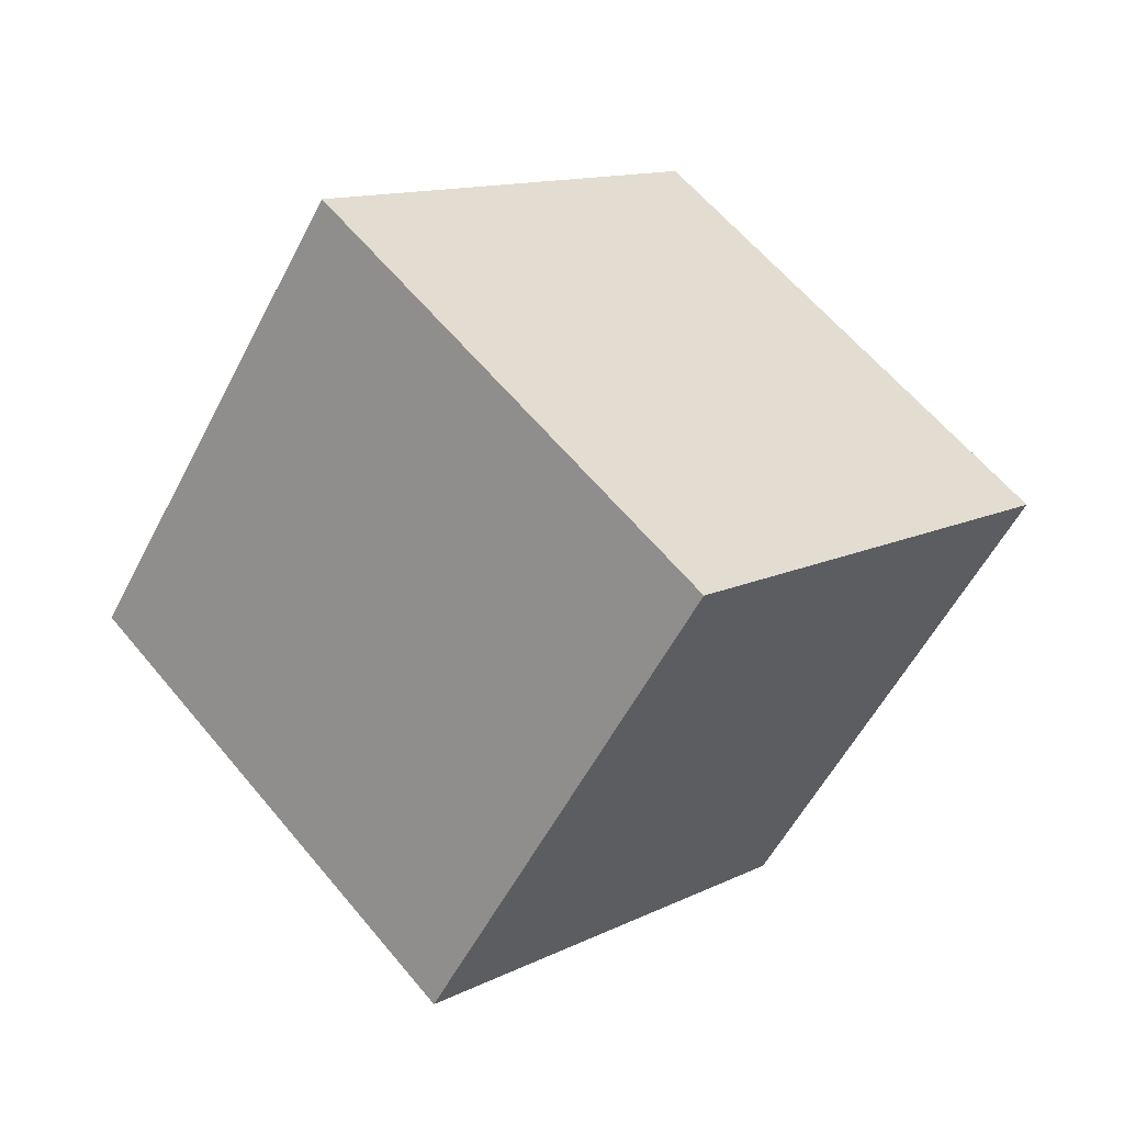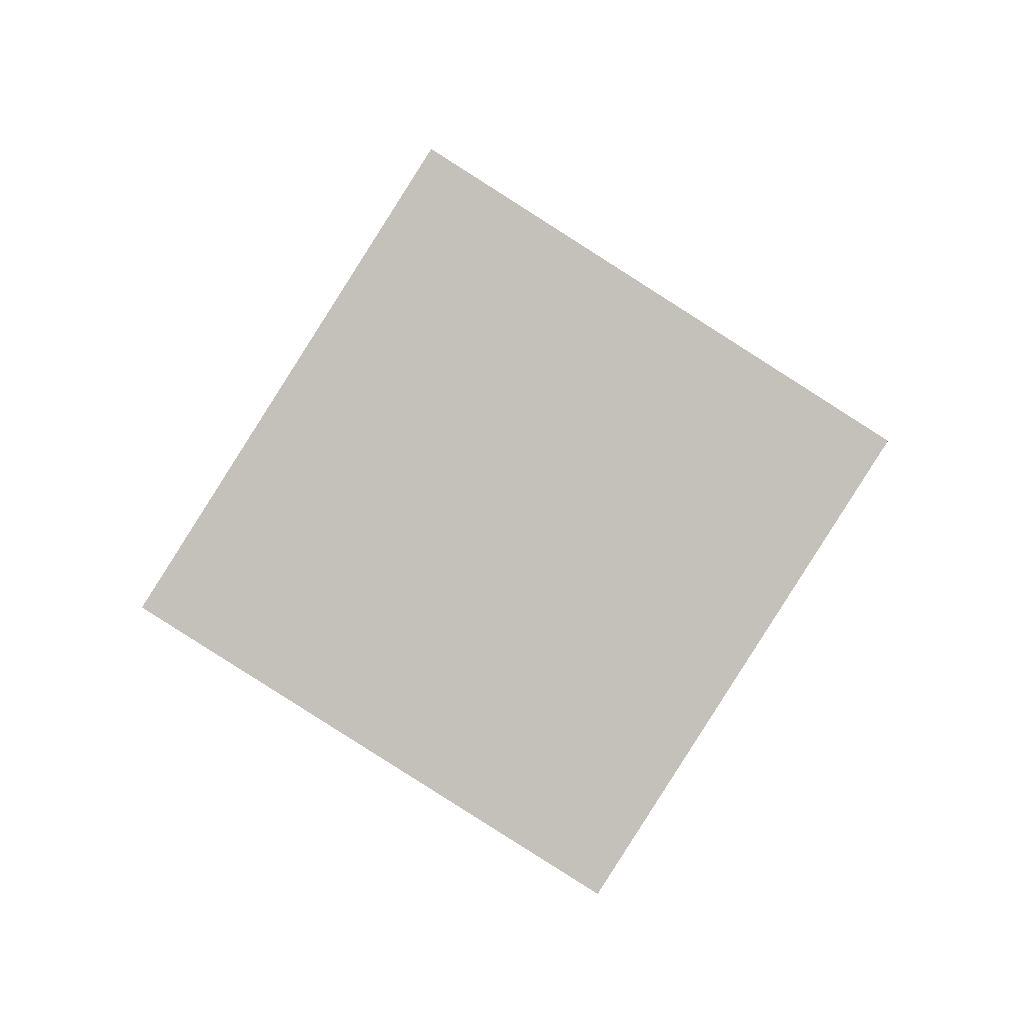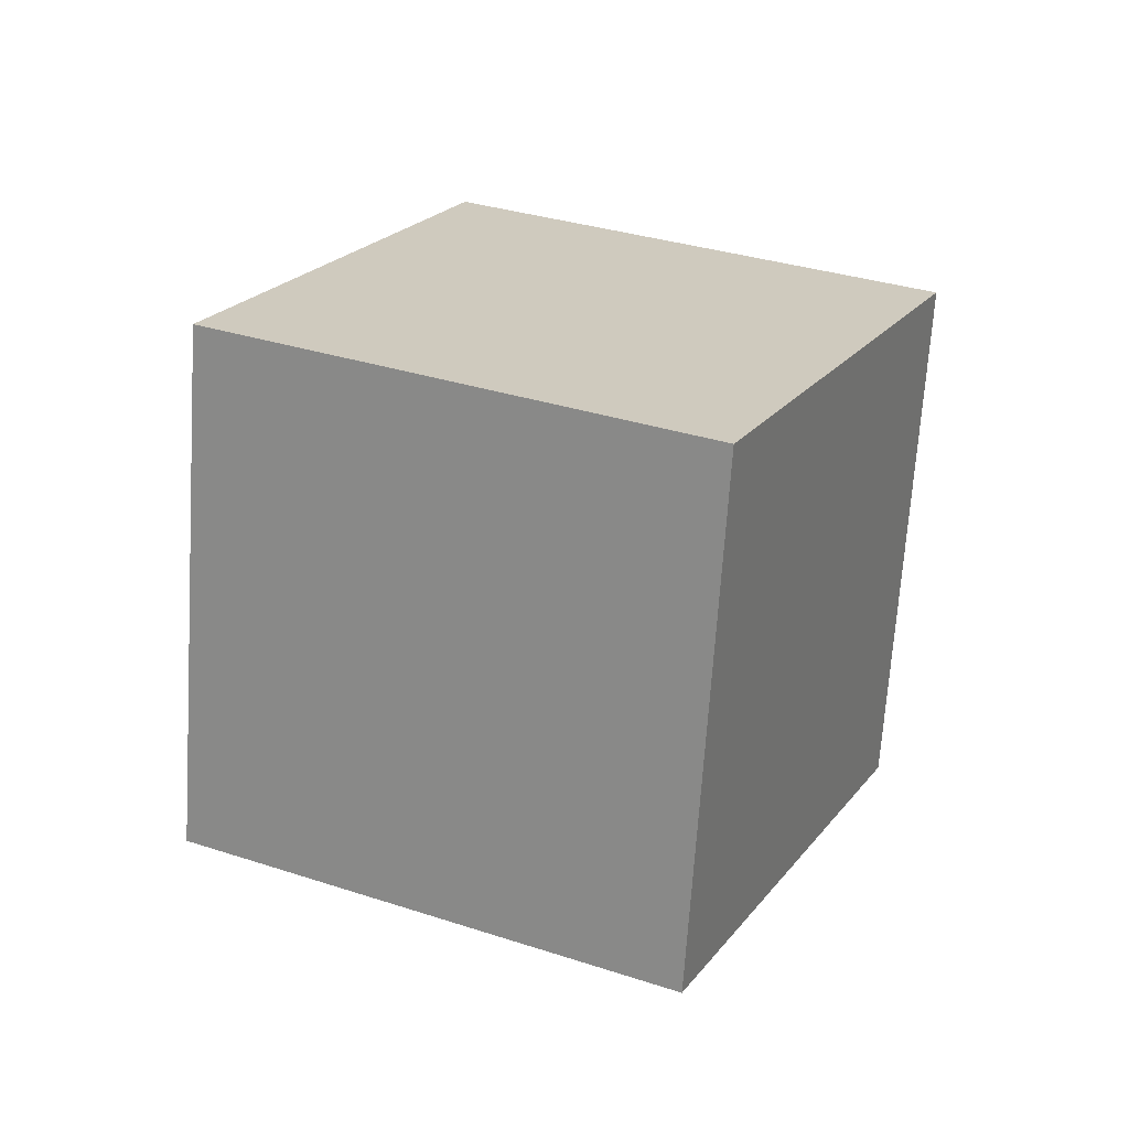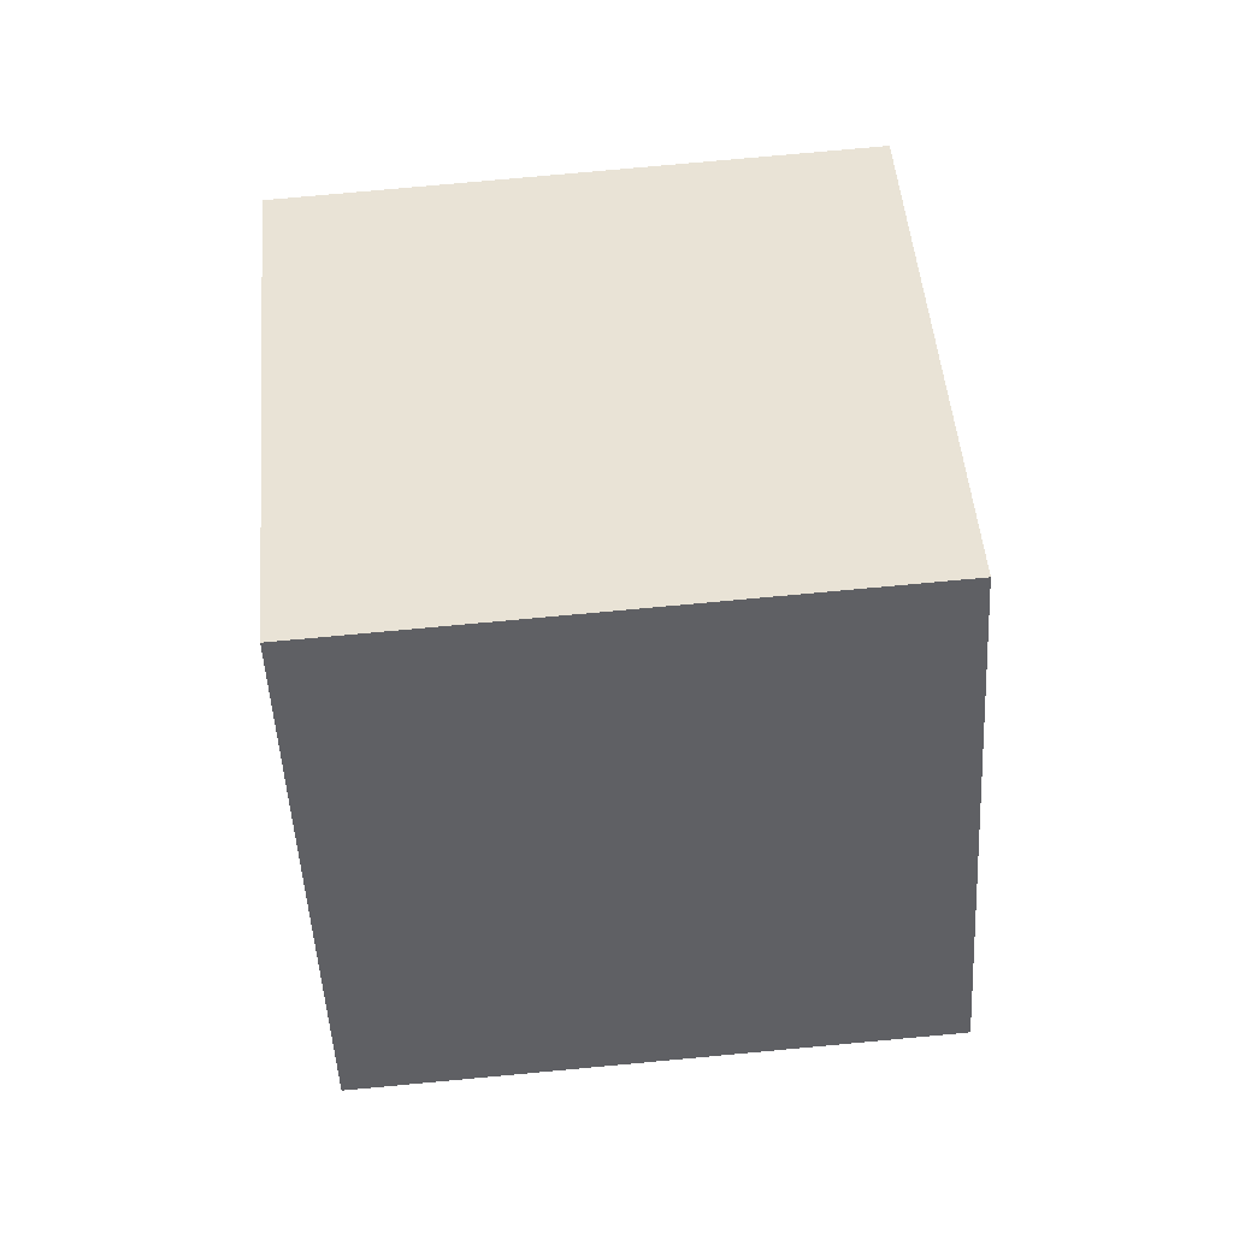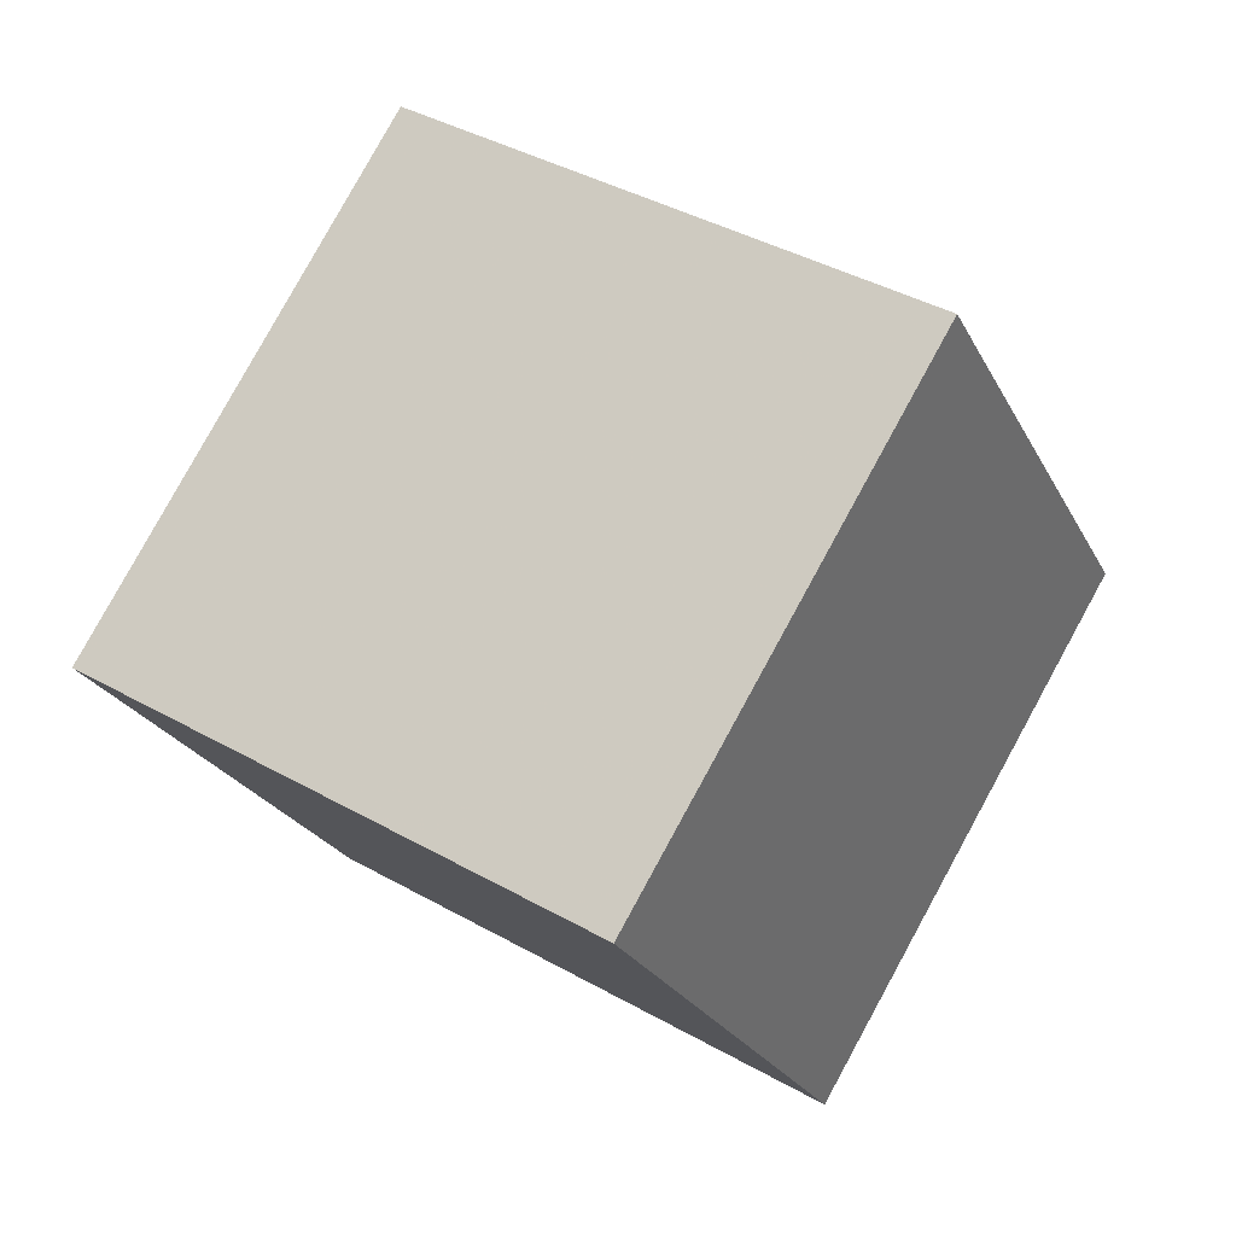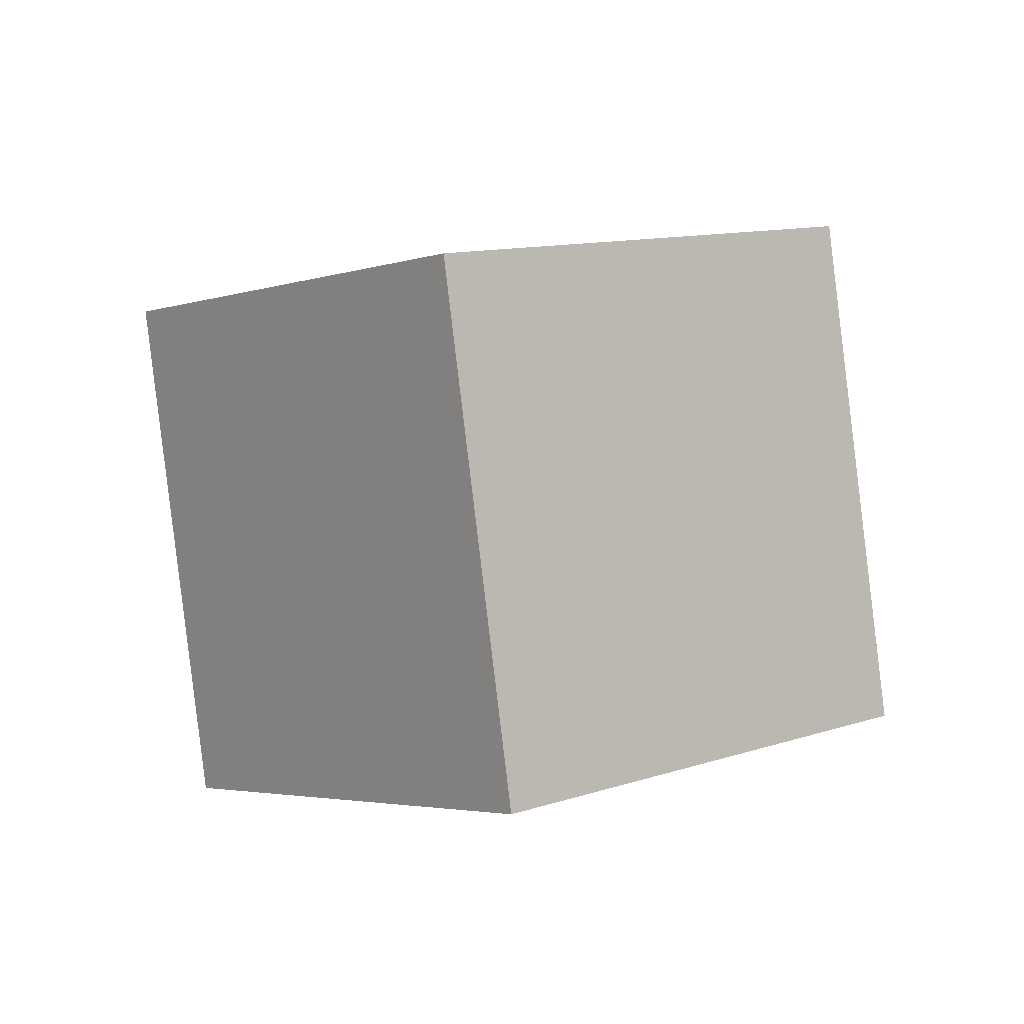
<metadata>
{"format":"obj","ext":"obj","renderer":"f3d","projection":"perspective","resolution":1024,"background":"white","views":[{"elev":-75.9,"azim":-35.3,"up":"+Y"},{"elev":-48.0,"azim":-123.5,"up":"+Y"},{"elev":79.9,"azim":100.5,"up":"+Y"},{"elev":-25.6,"azim":148.3,"up":"+Z"},{"elev":73.7,"azim":85.9,"up":"+Z"},{"elev":41.7,"azim":-133.3,"up":"+Y"}]}
</metadata>
<code>
v -12.46 0.4201 3.955
v -4.093 -4.987 3.062
v -7.099 8.144 7.367
v 1.265 2.736 6.474
v -11.3 3.752 -5.402
v -2.938 -1.655 -6.295
v -5.945 11.48 -1.99
v 2.42 6.069 -2.884
f 2 4 1
f 5 2 1
f 1 4 3
f 3 5 1
f 2 8 4
f 6 2 5
f 6 8 2
f 4 8 3
f 7 5 3
f 3 8 7
f 7 6 5
f 8 6 7

</code>
